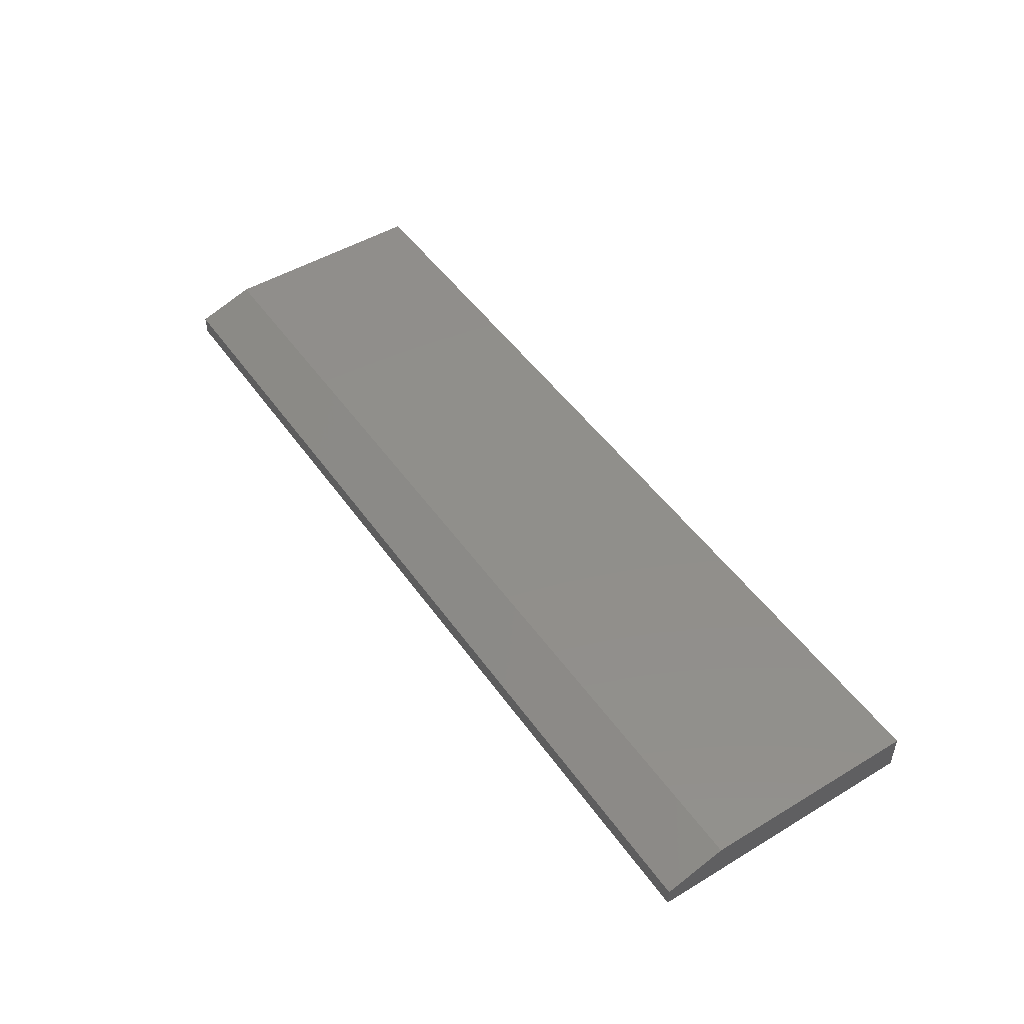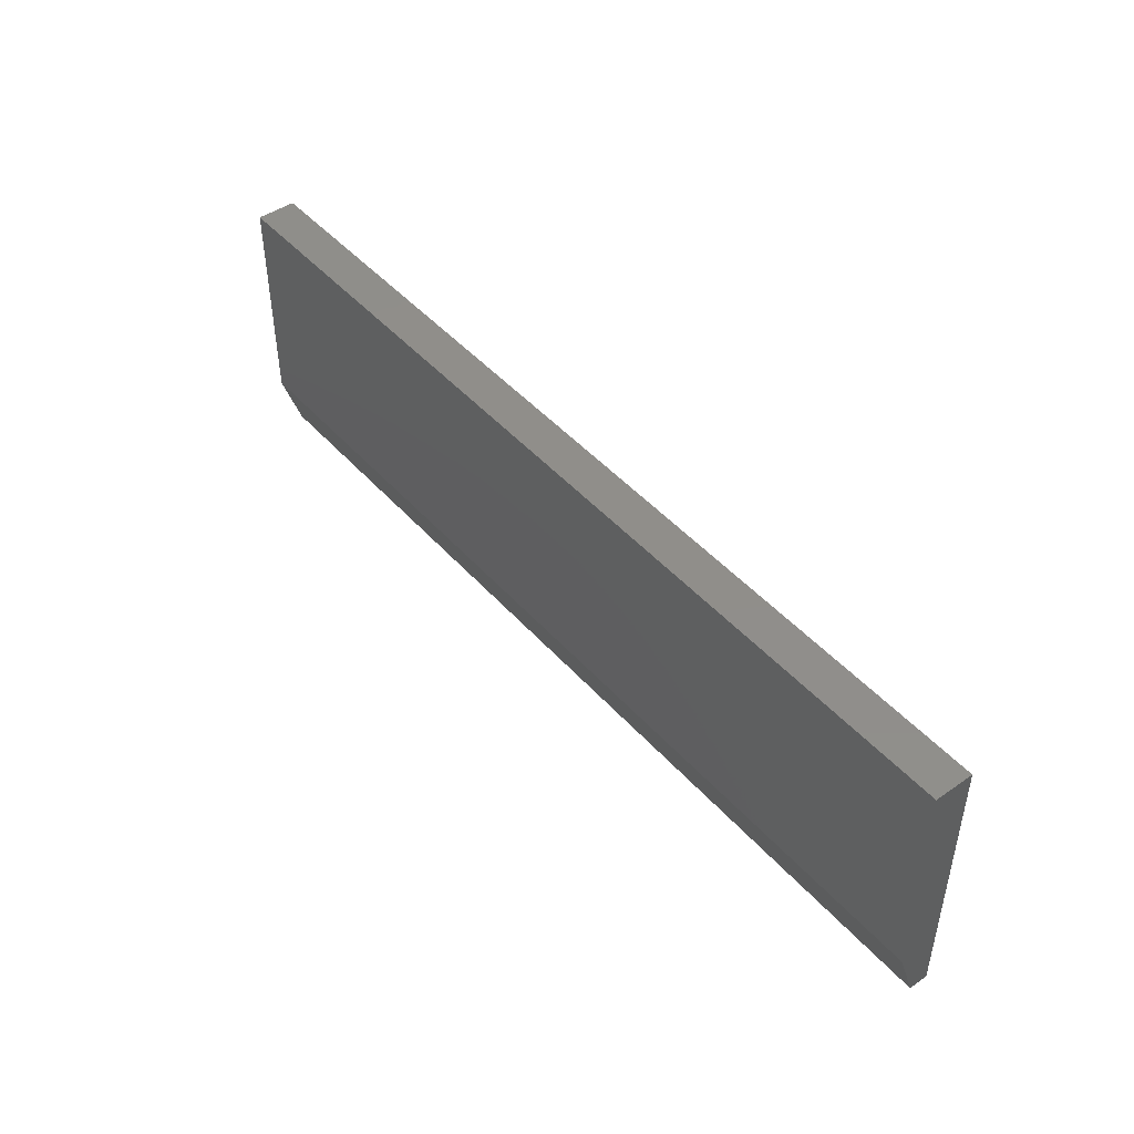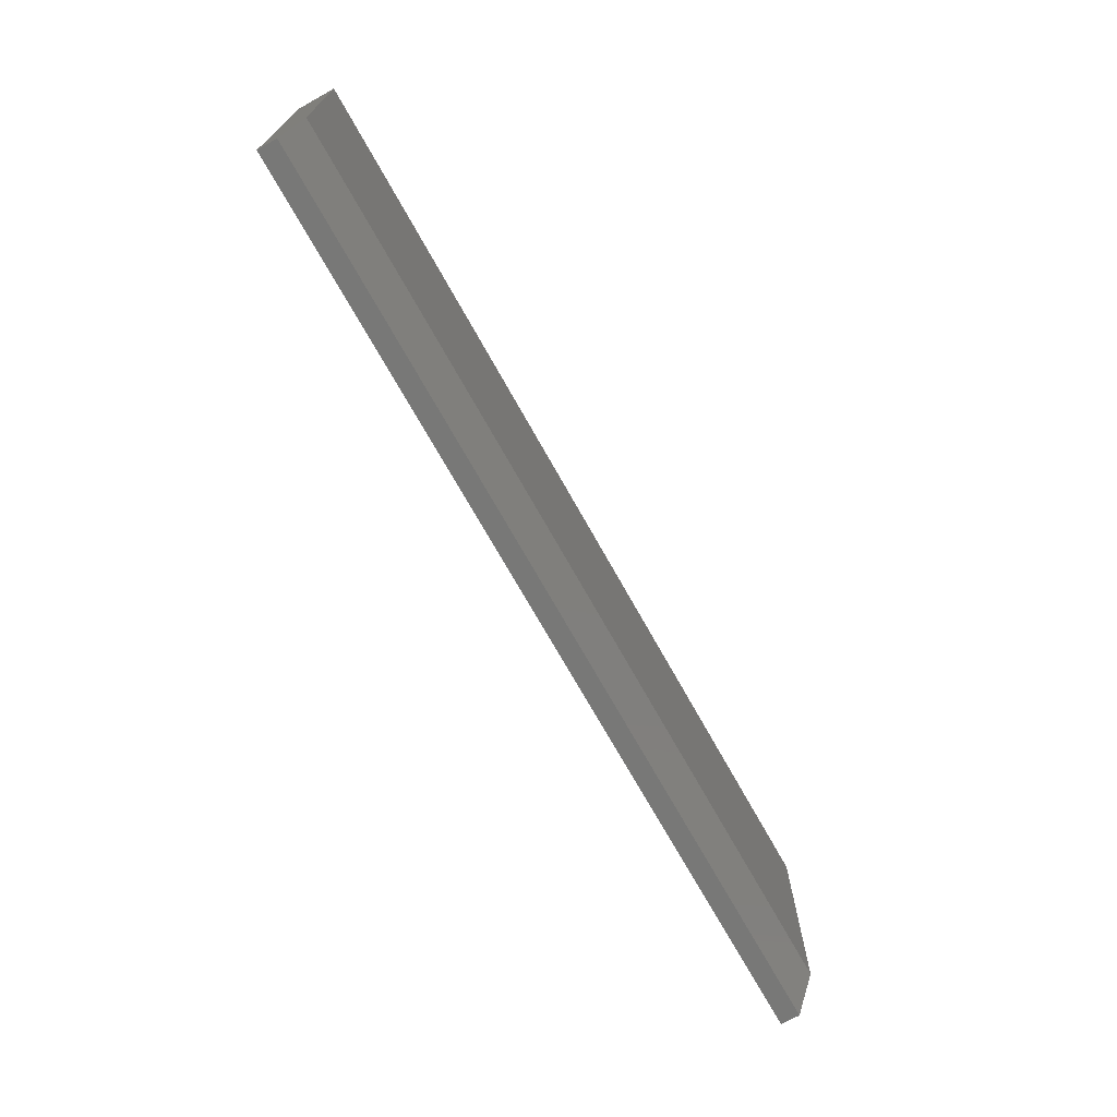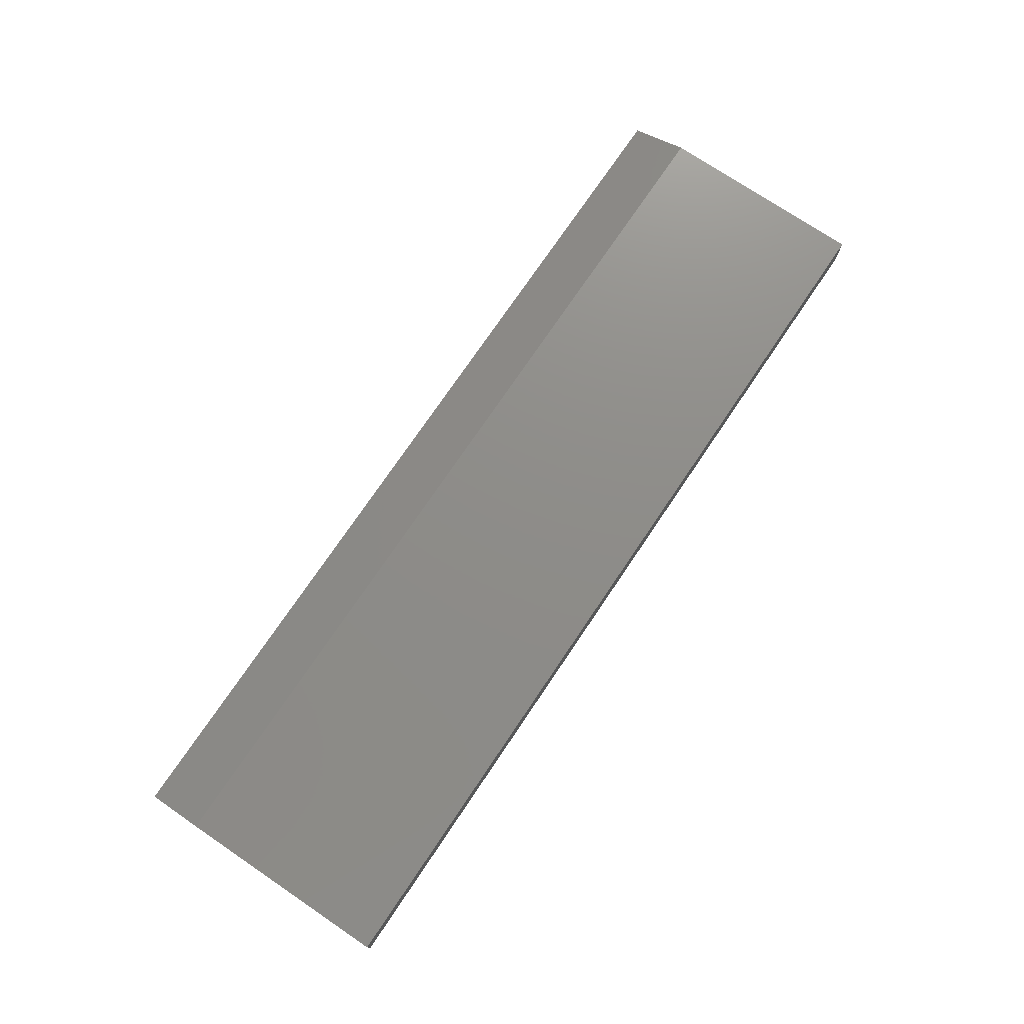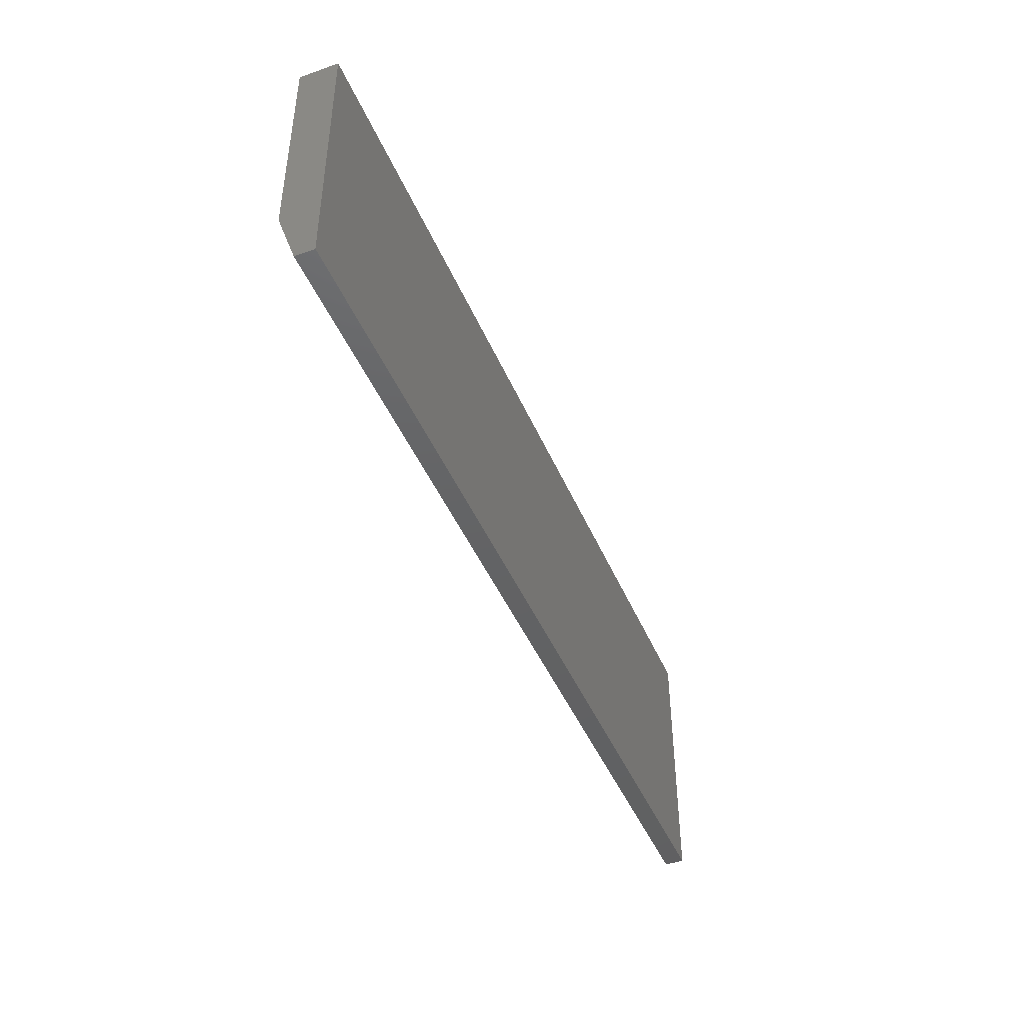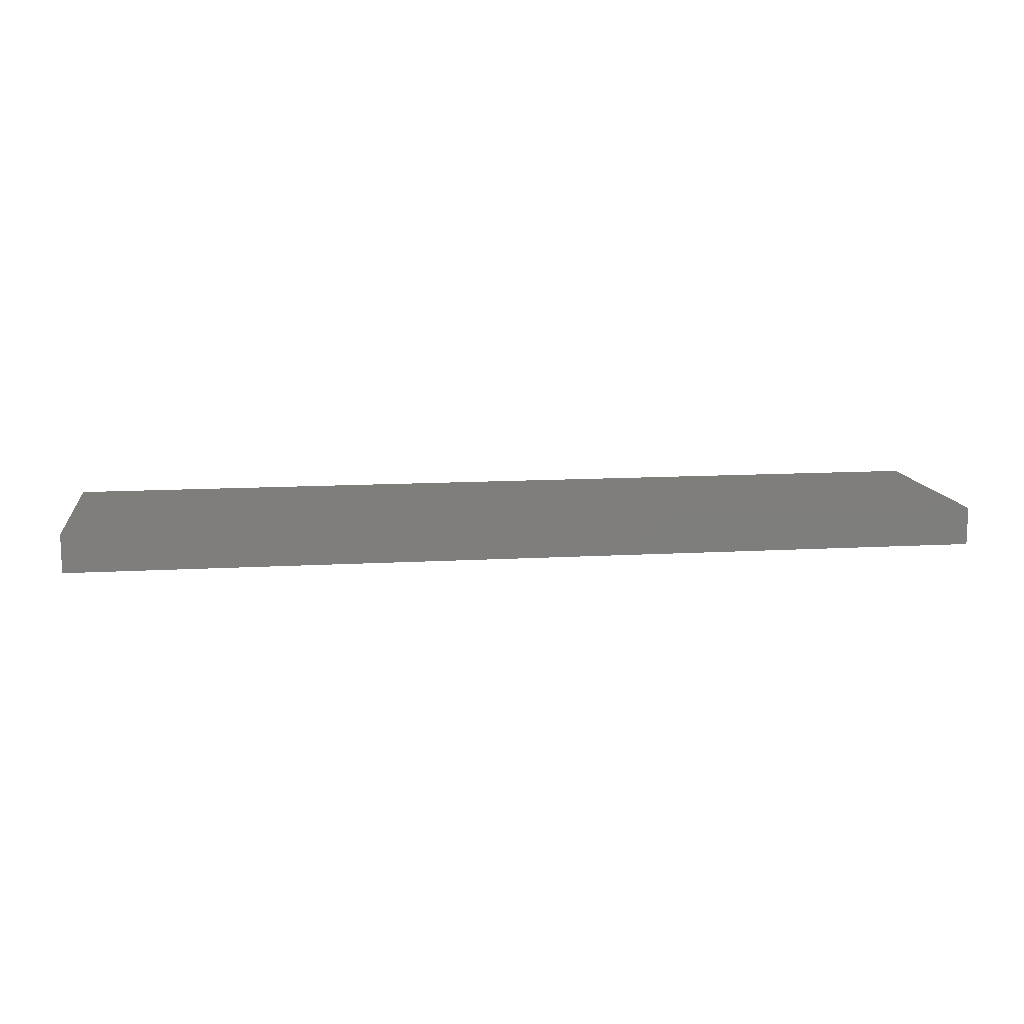
<metadata>
{"format":"stl","ext":"stl","renderer":"f3d","projection":"perspective","resolution":1024,"background":"white","views":[{"elev":48.8,"azim":56.3,"up":"+Z"},{"elev":45.8,"azim":51.4,"up":"+Y"},{"elev":-70.6,"azim":-60.9,"up":"+Y"},{"elev":74.4,"azim":124.0,"up":"+Z"},{"elev":-44.6,"azim":112.1,"up":"+Y"},{"elev":11.9,"azim":172.1,"up":"+Z"}]}
</metadata>
<code>
# stl→obj: 10 verts, 16 faces
v 0 -0.1797 0.03125
v 0.75 -0.1797 0.03125
v 0 -0.00551 0.03125
v 0.75 -0.00551 0.03125
v 0 -0.00551 0
v 0 -0.2266 0
v 0 -0.2266 0.01562
v 0.75 -0.00551 0
v 0.75 -0.2266 0
v 0.75 -0.2266 0.01562
f 1 2 3
f 3 2 4
f 3 5 1
f 1 5 6
f 1 6 7
f 8 4 9
f 9 4 2
f 9 2 10
f 7 6 10
f 10 6 9
f 2 1 10
f 10 1 7
f 6 5 9
f 9 5 8
f 4 8 3
f 3 8 5

</code>
